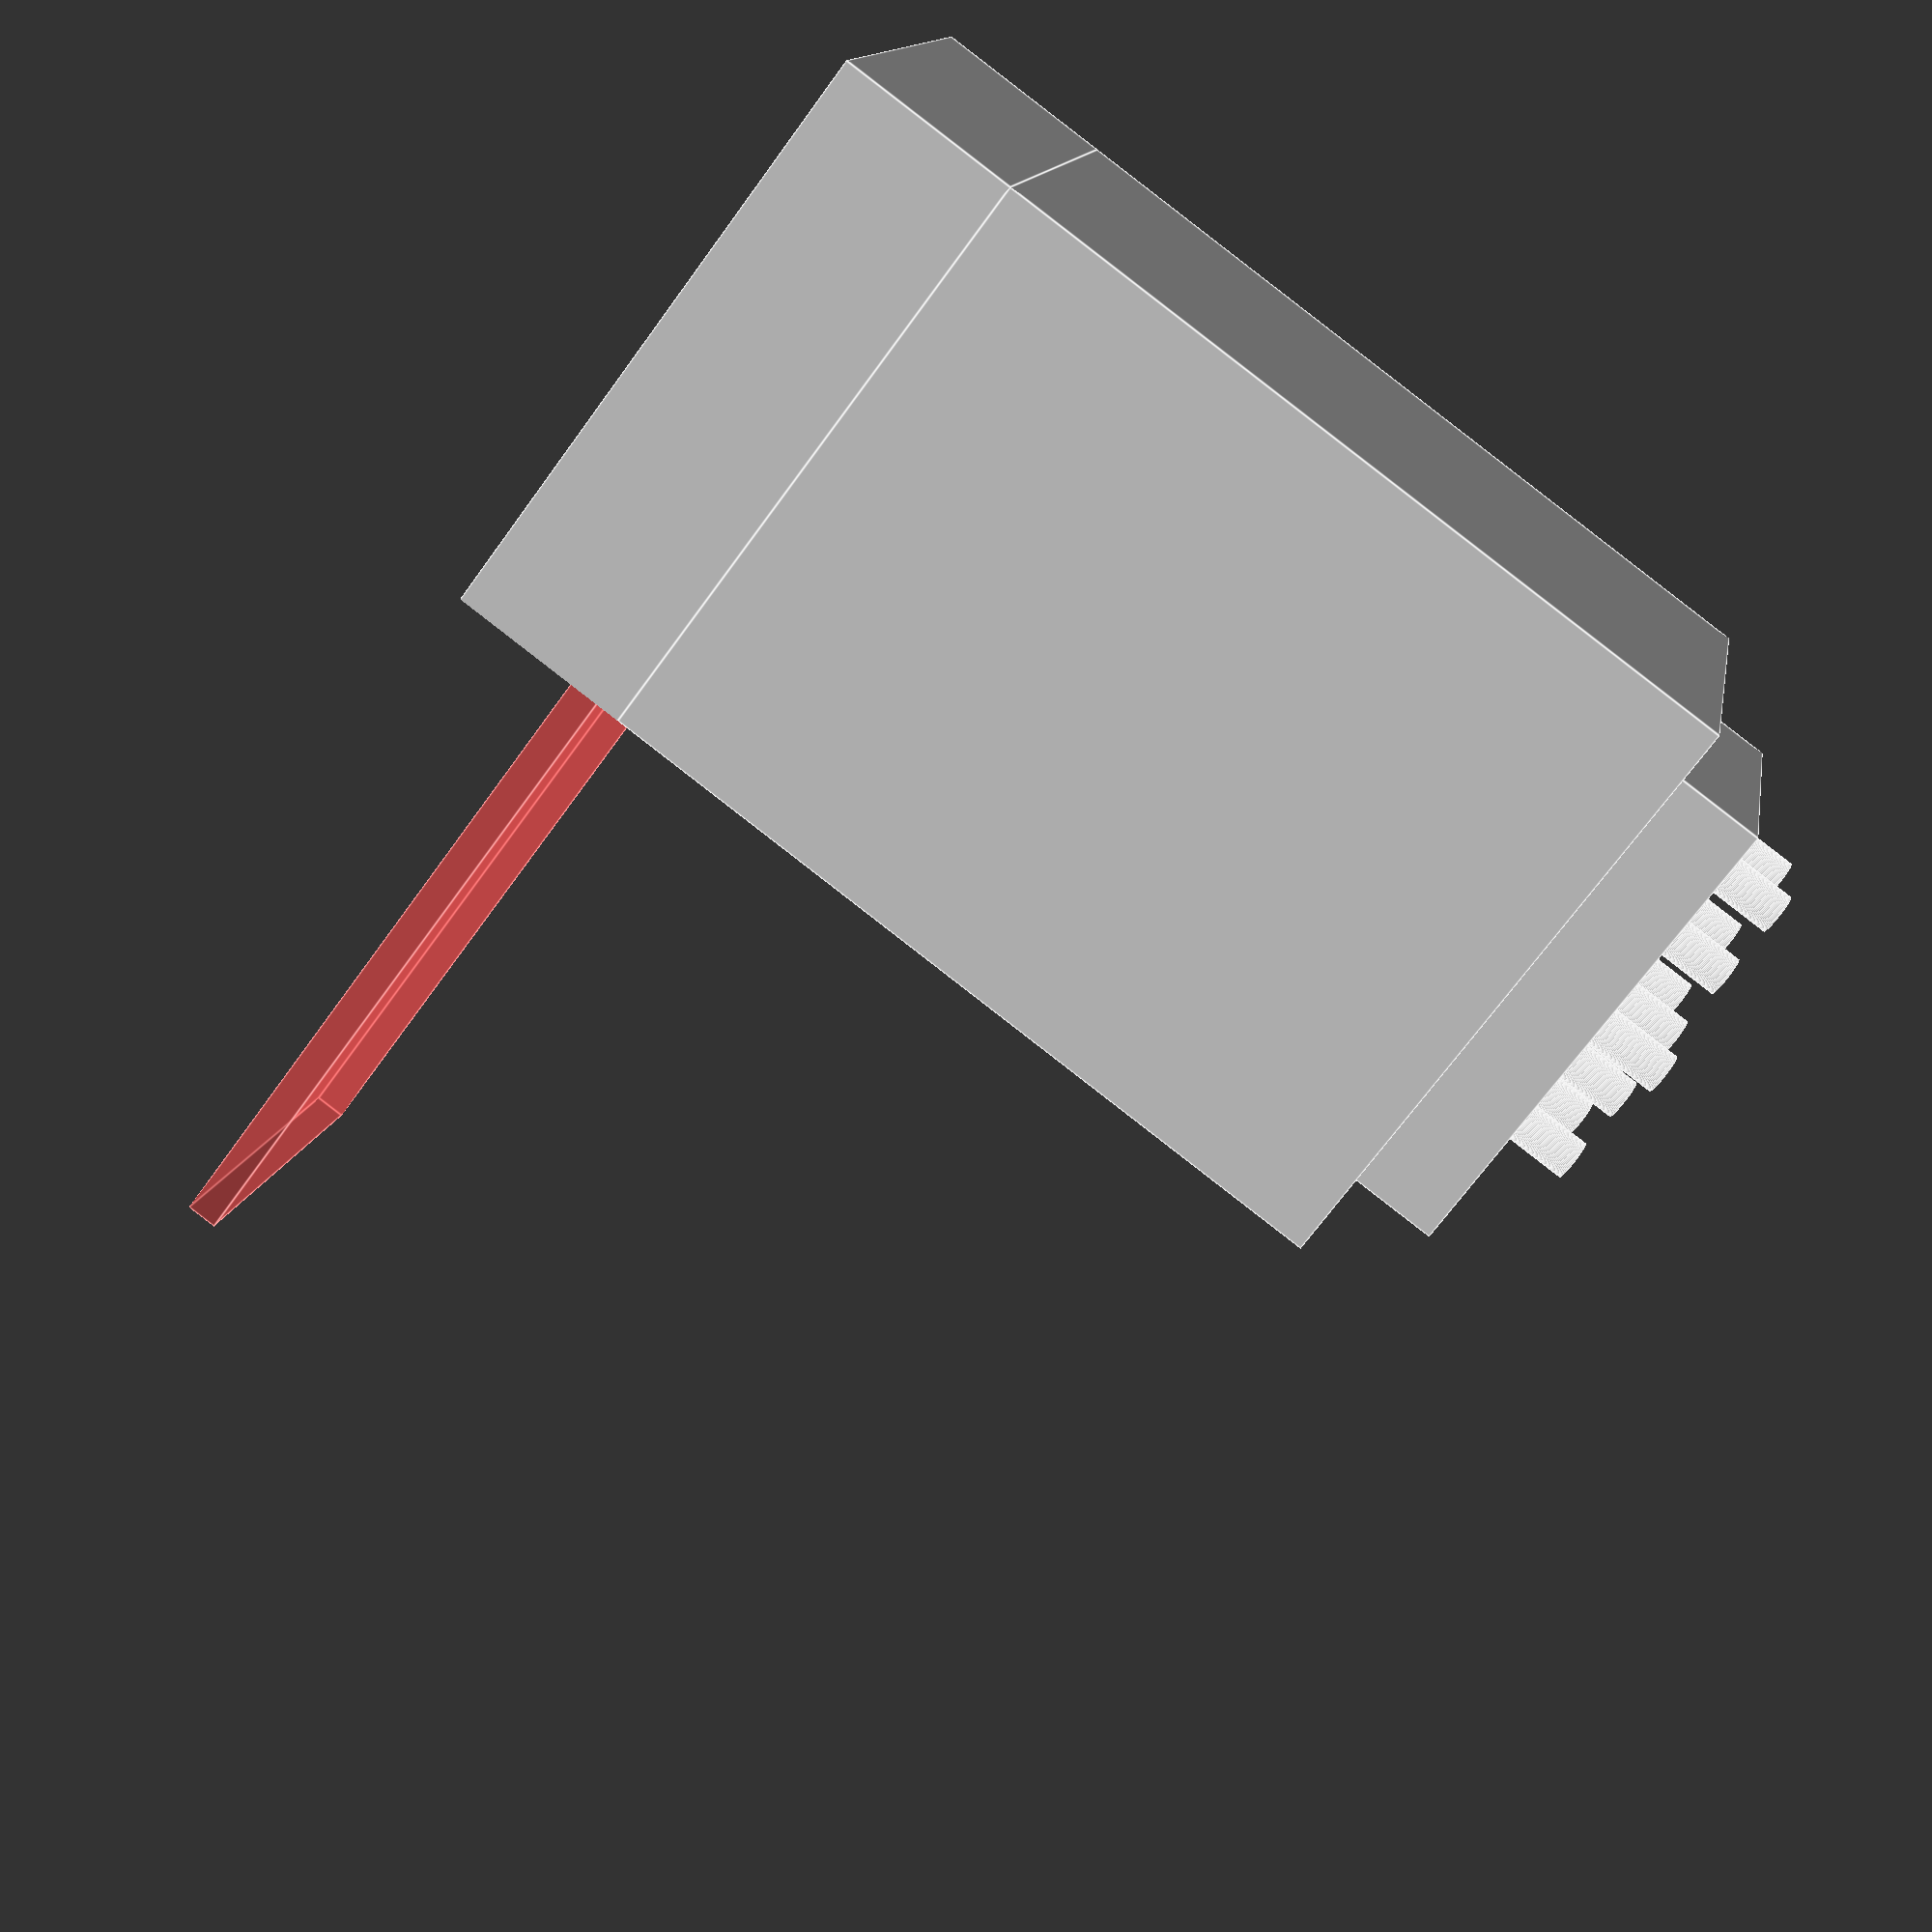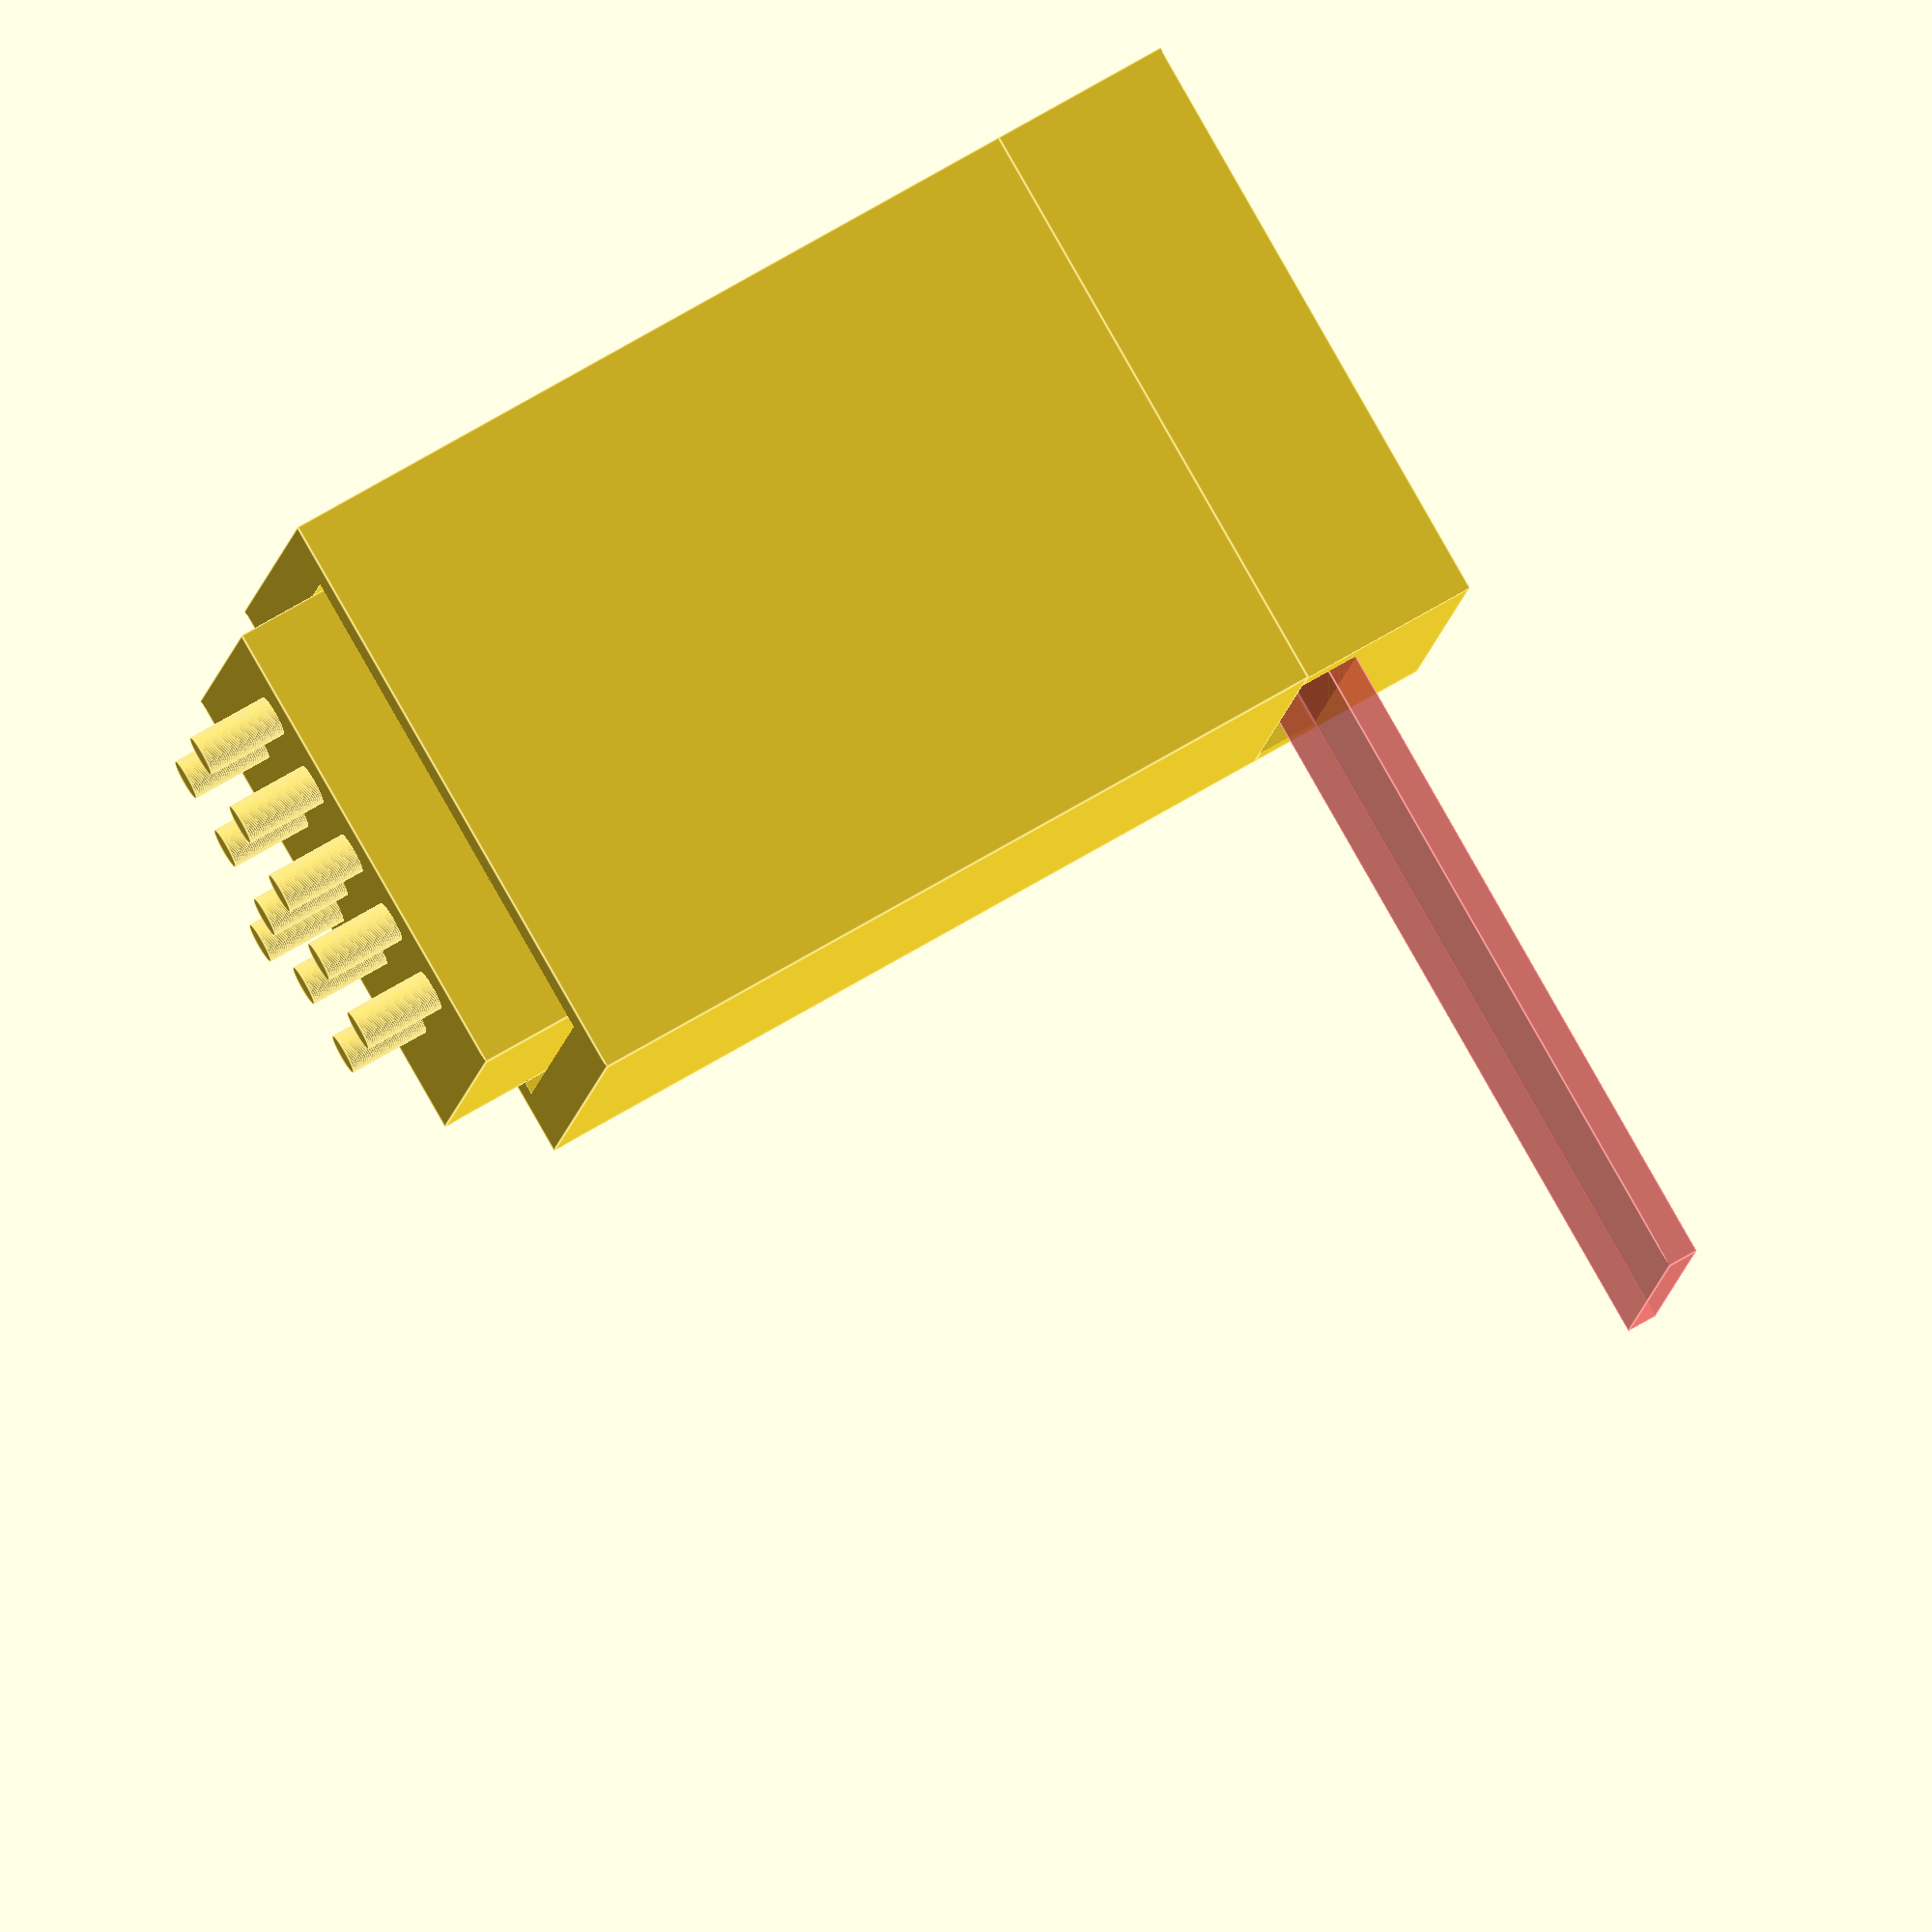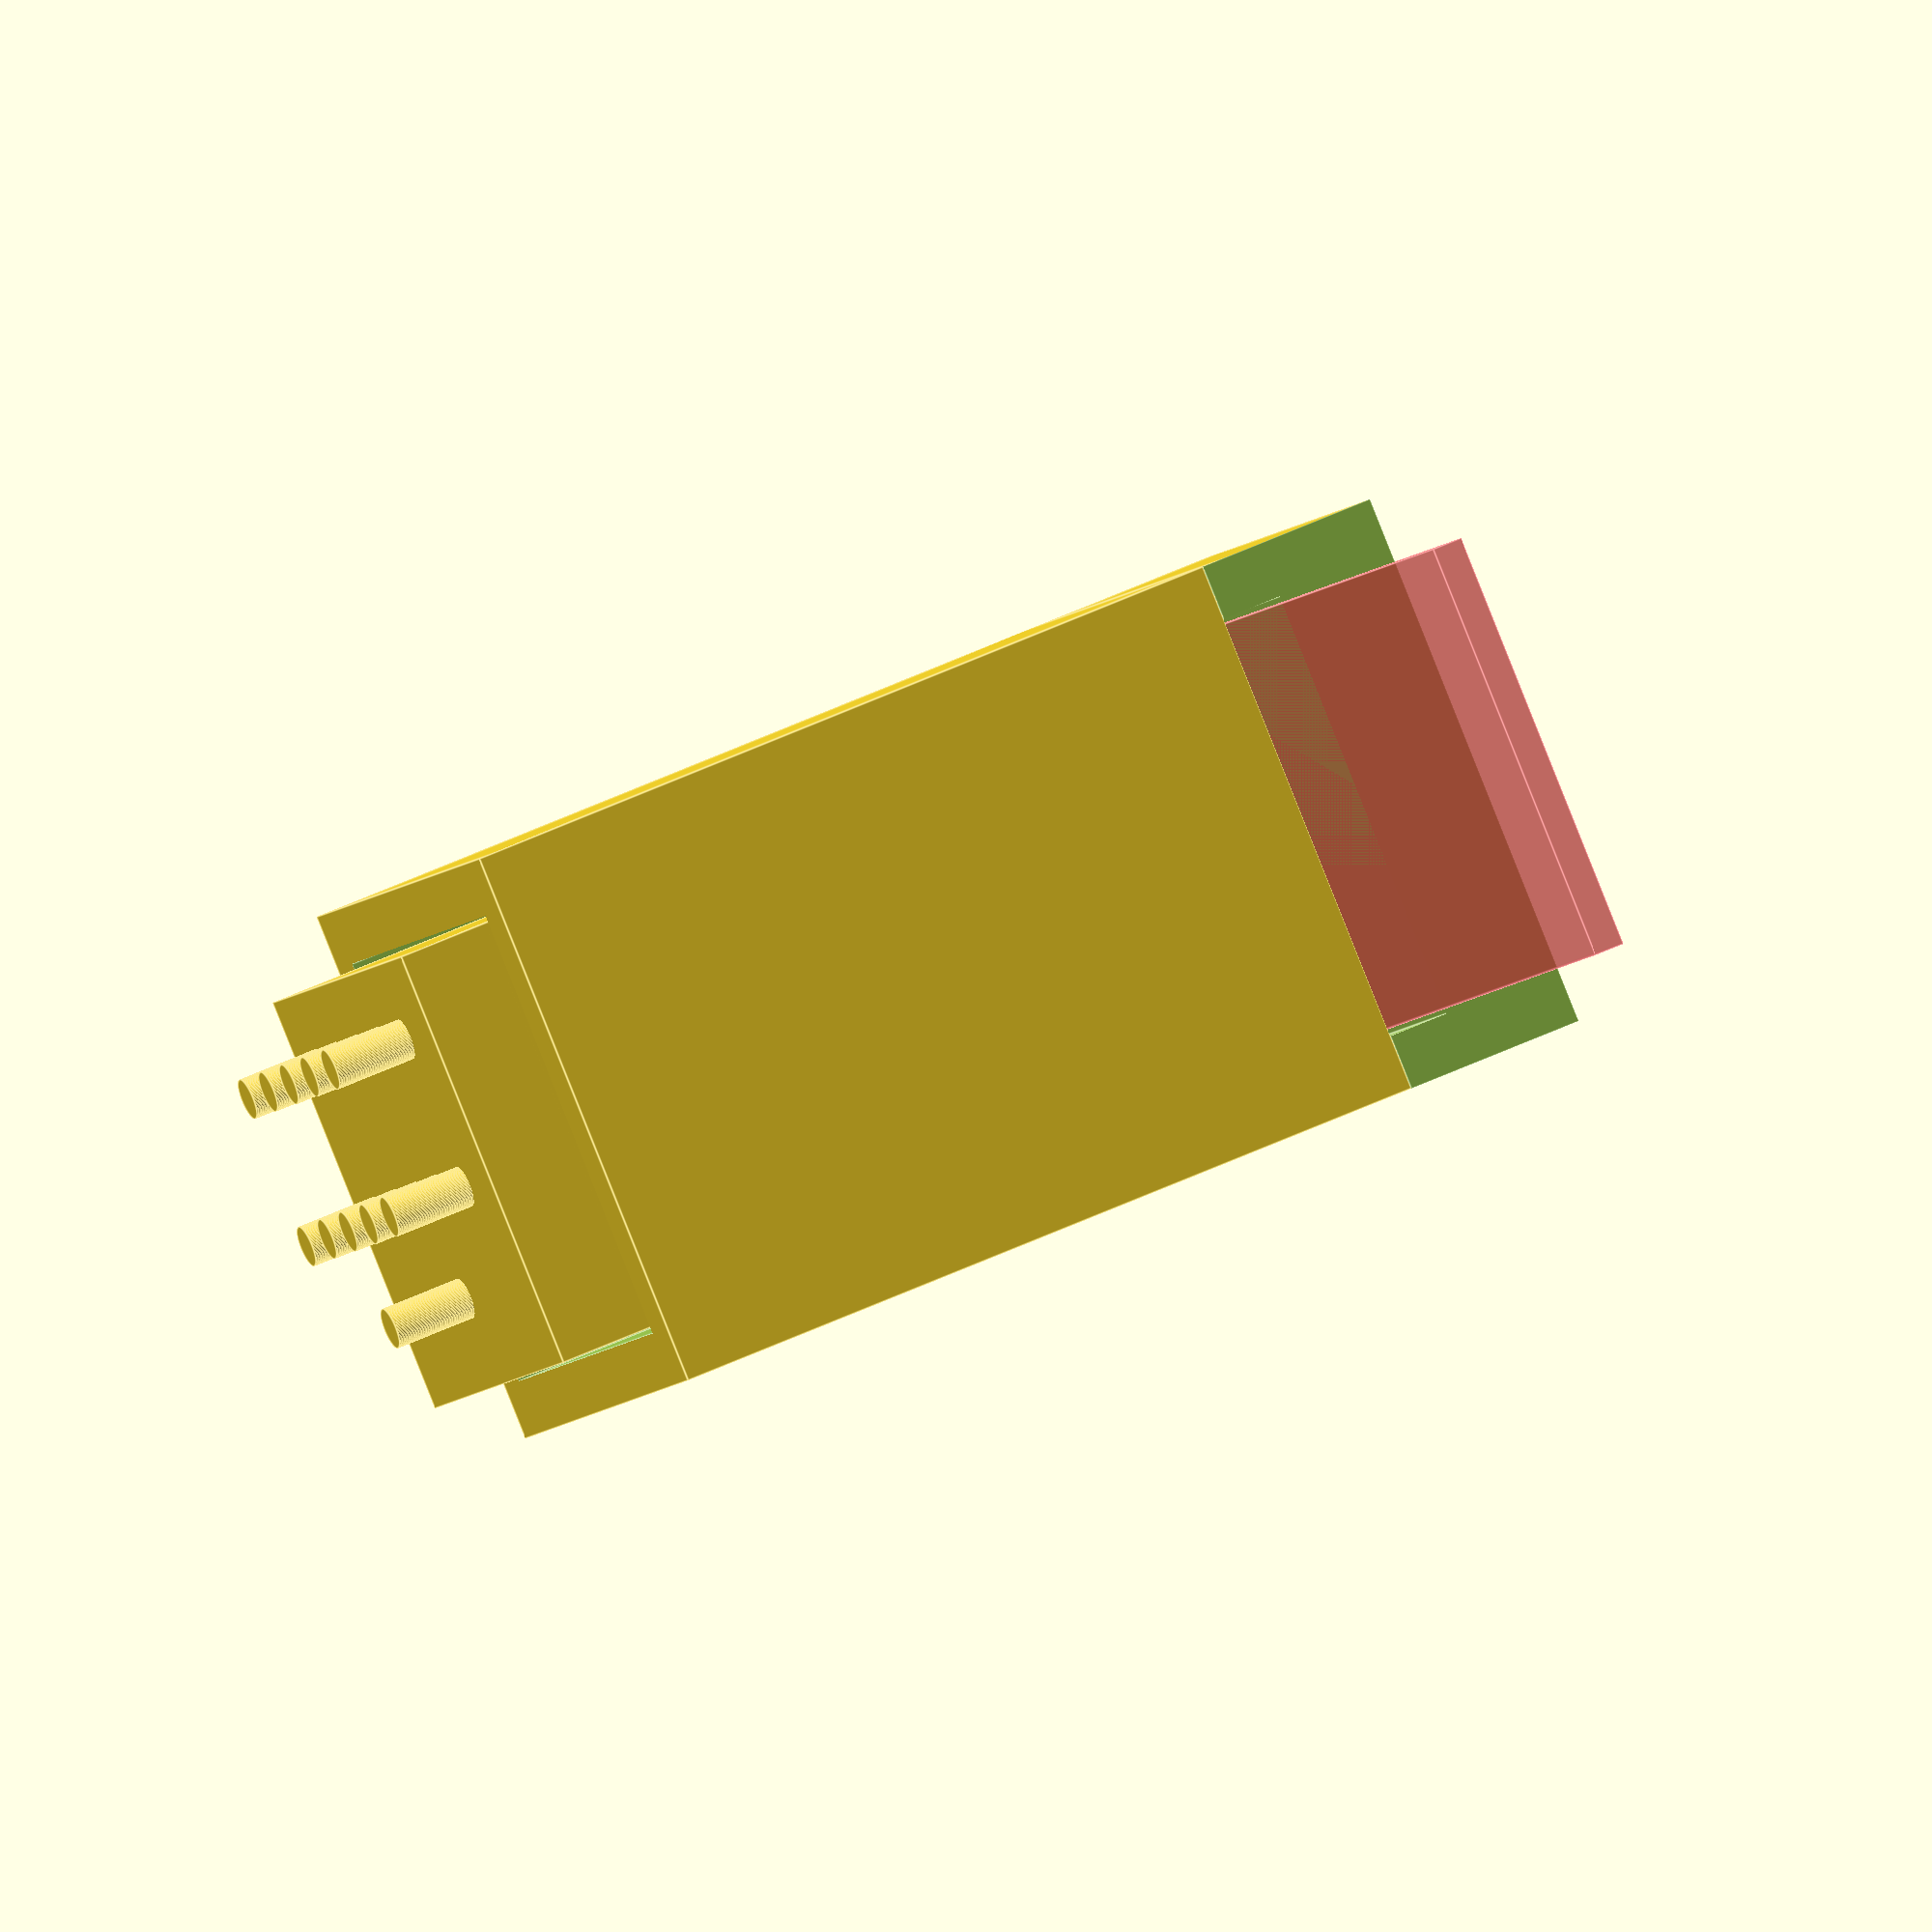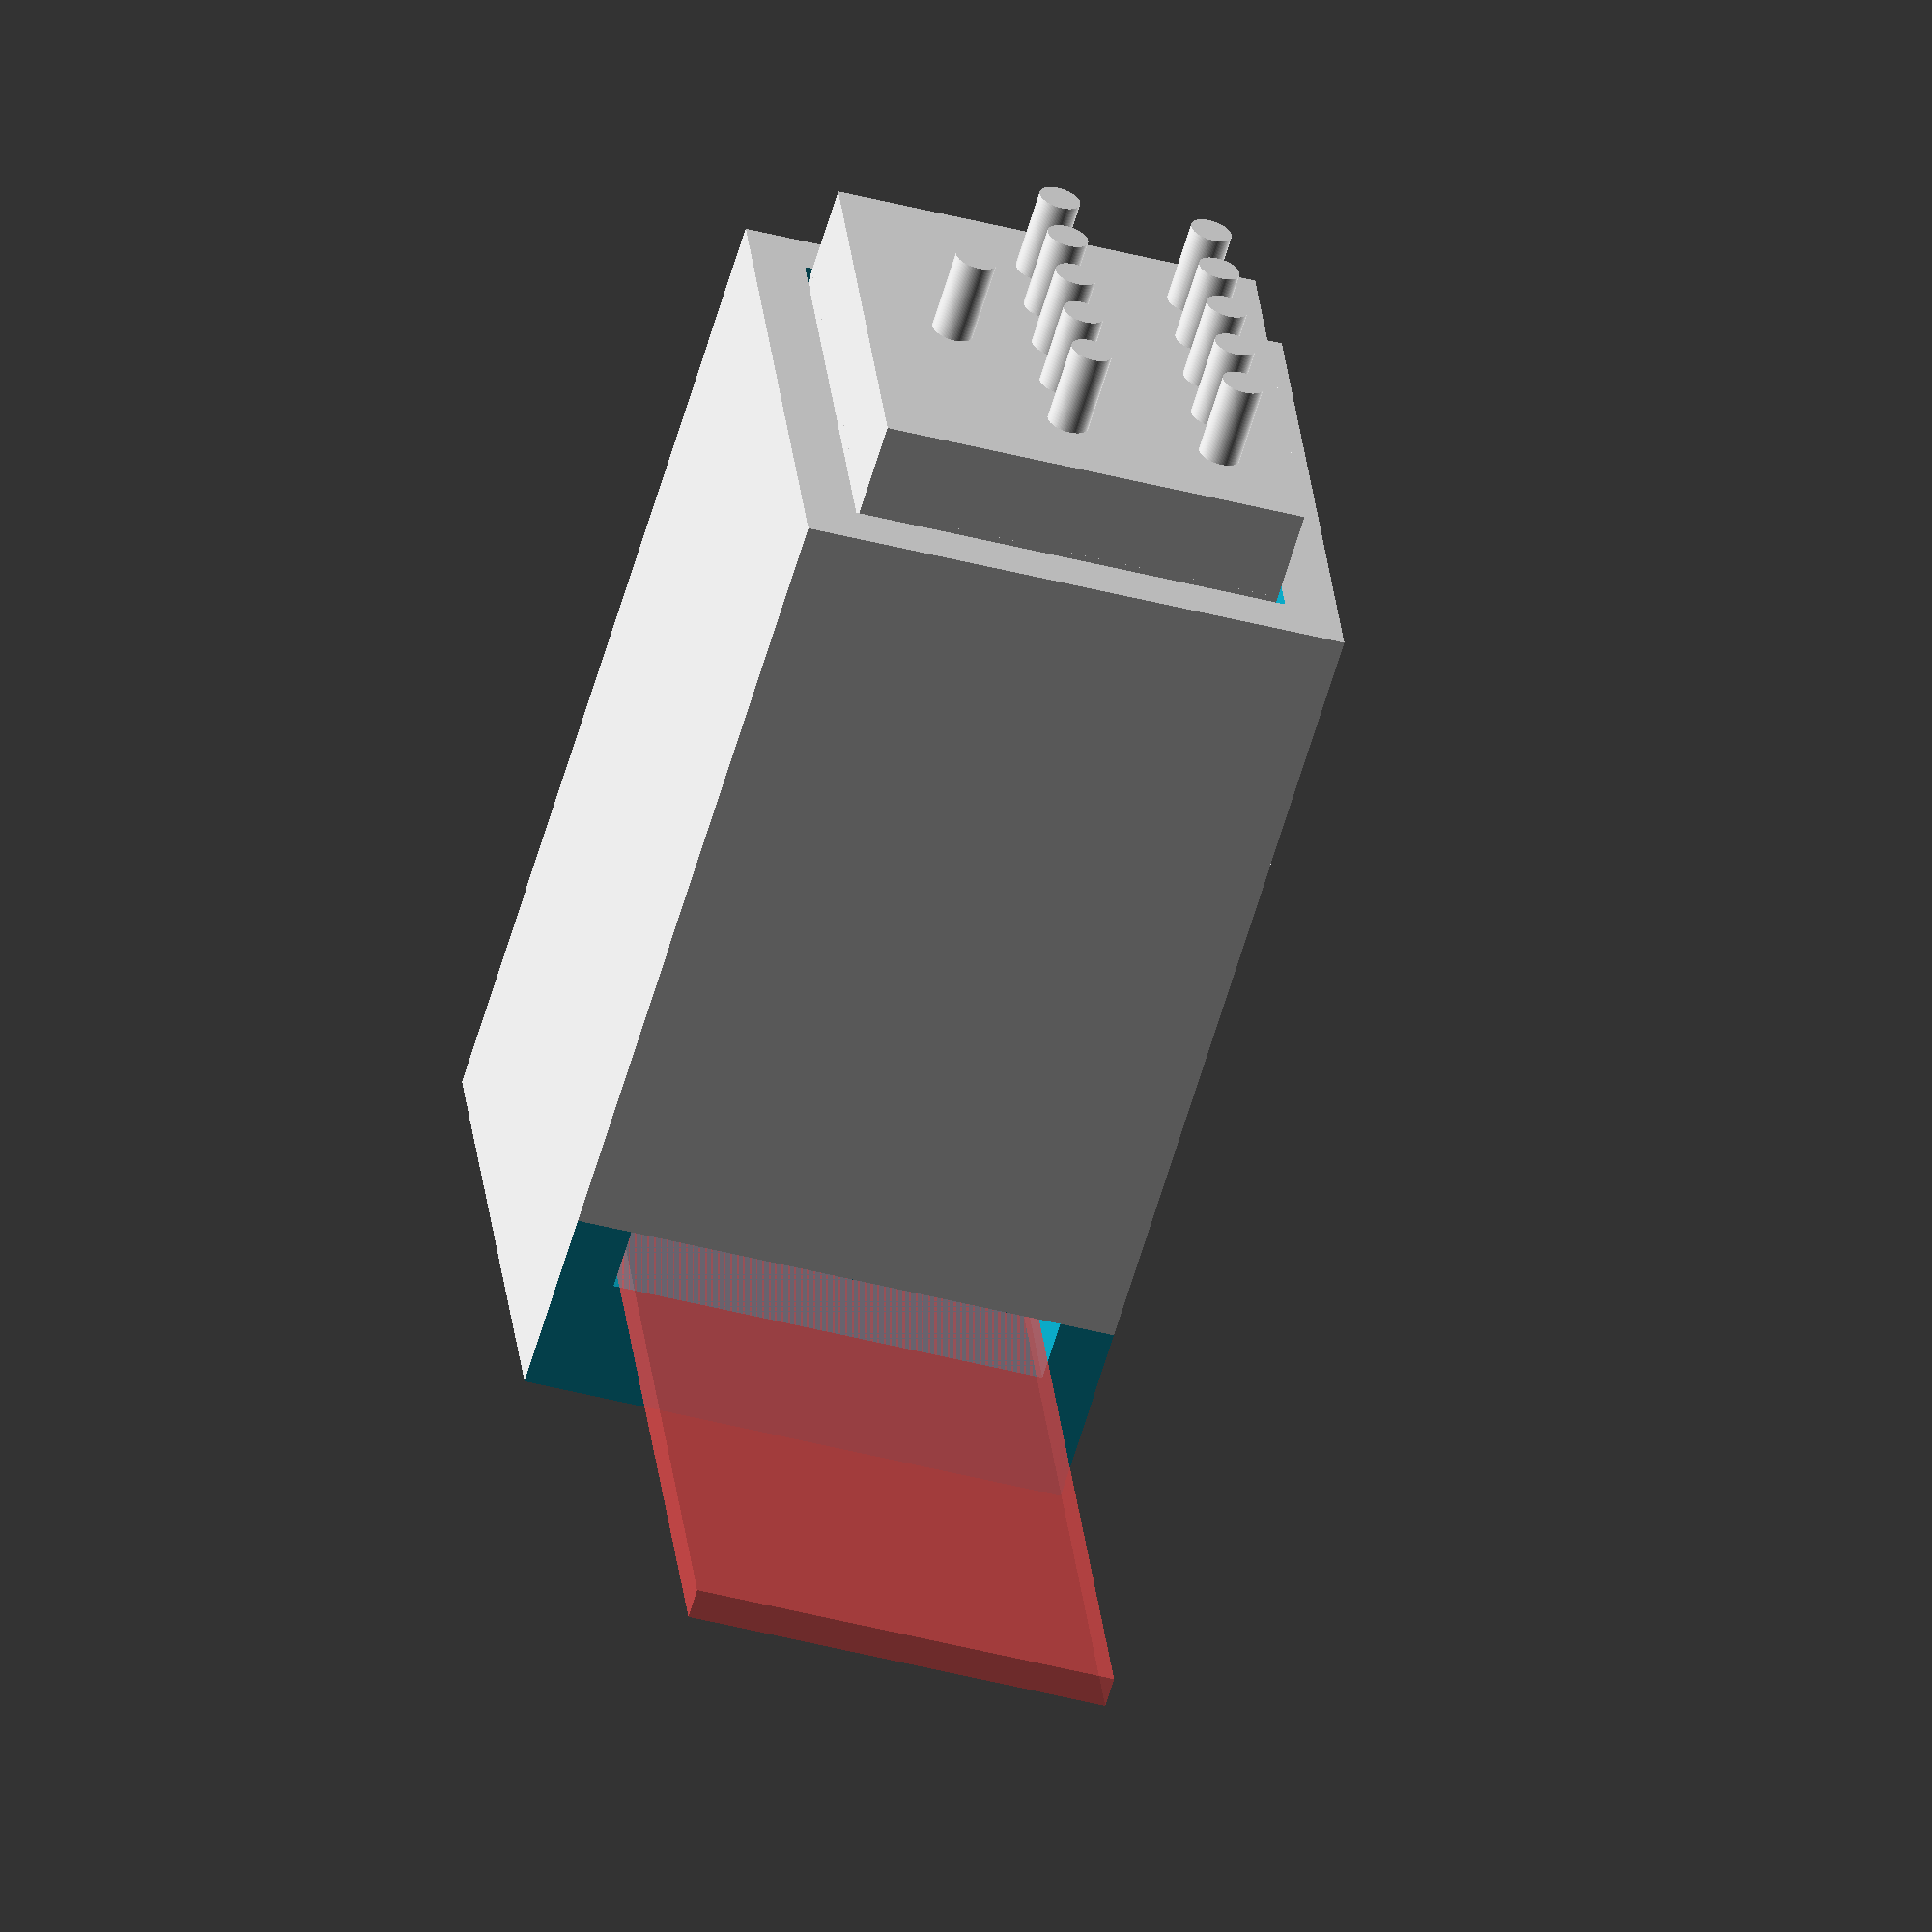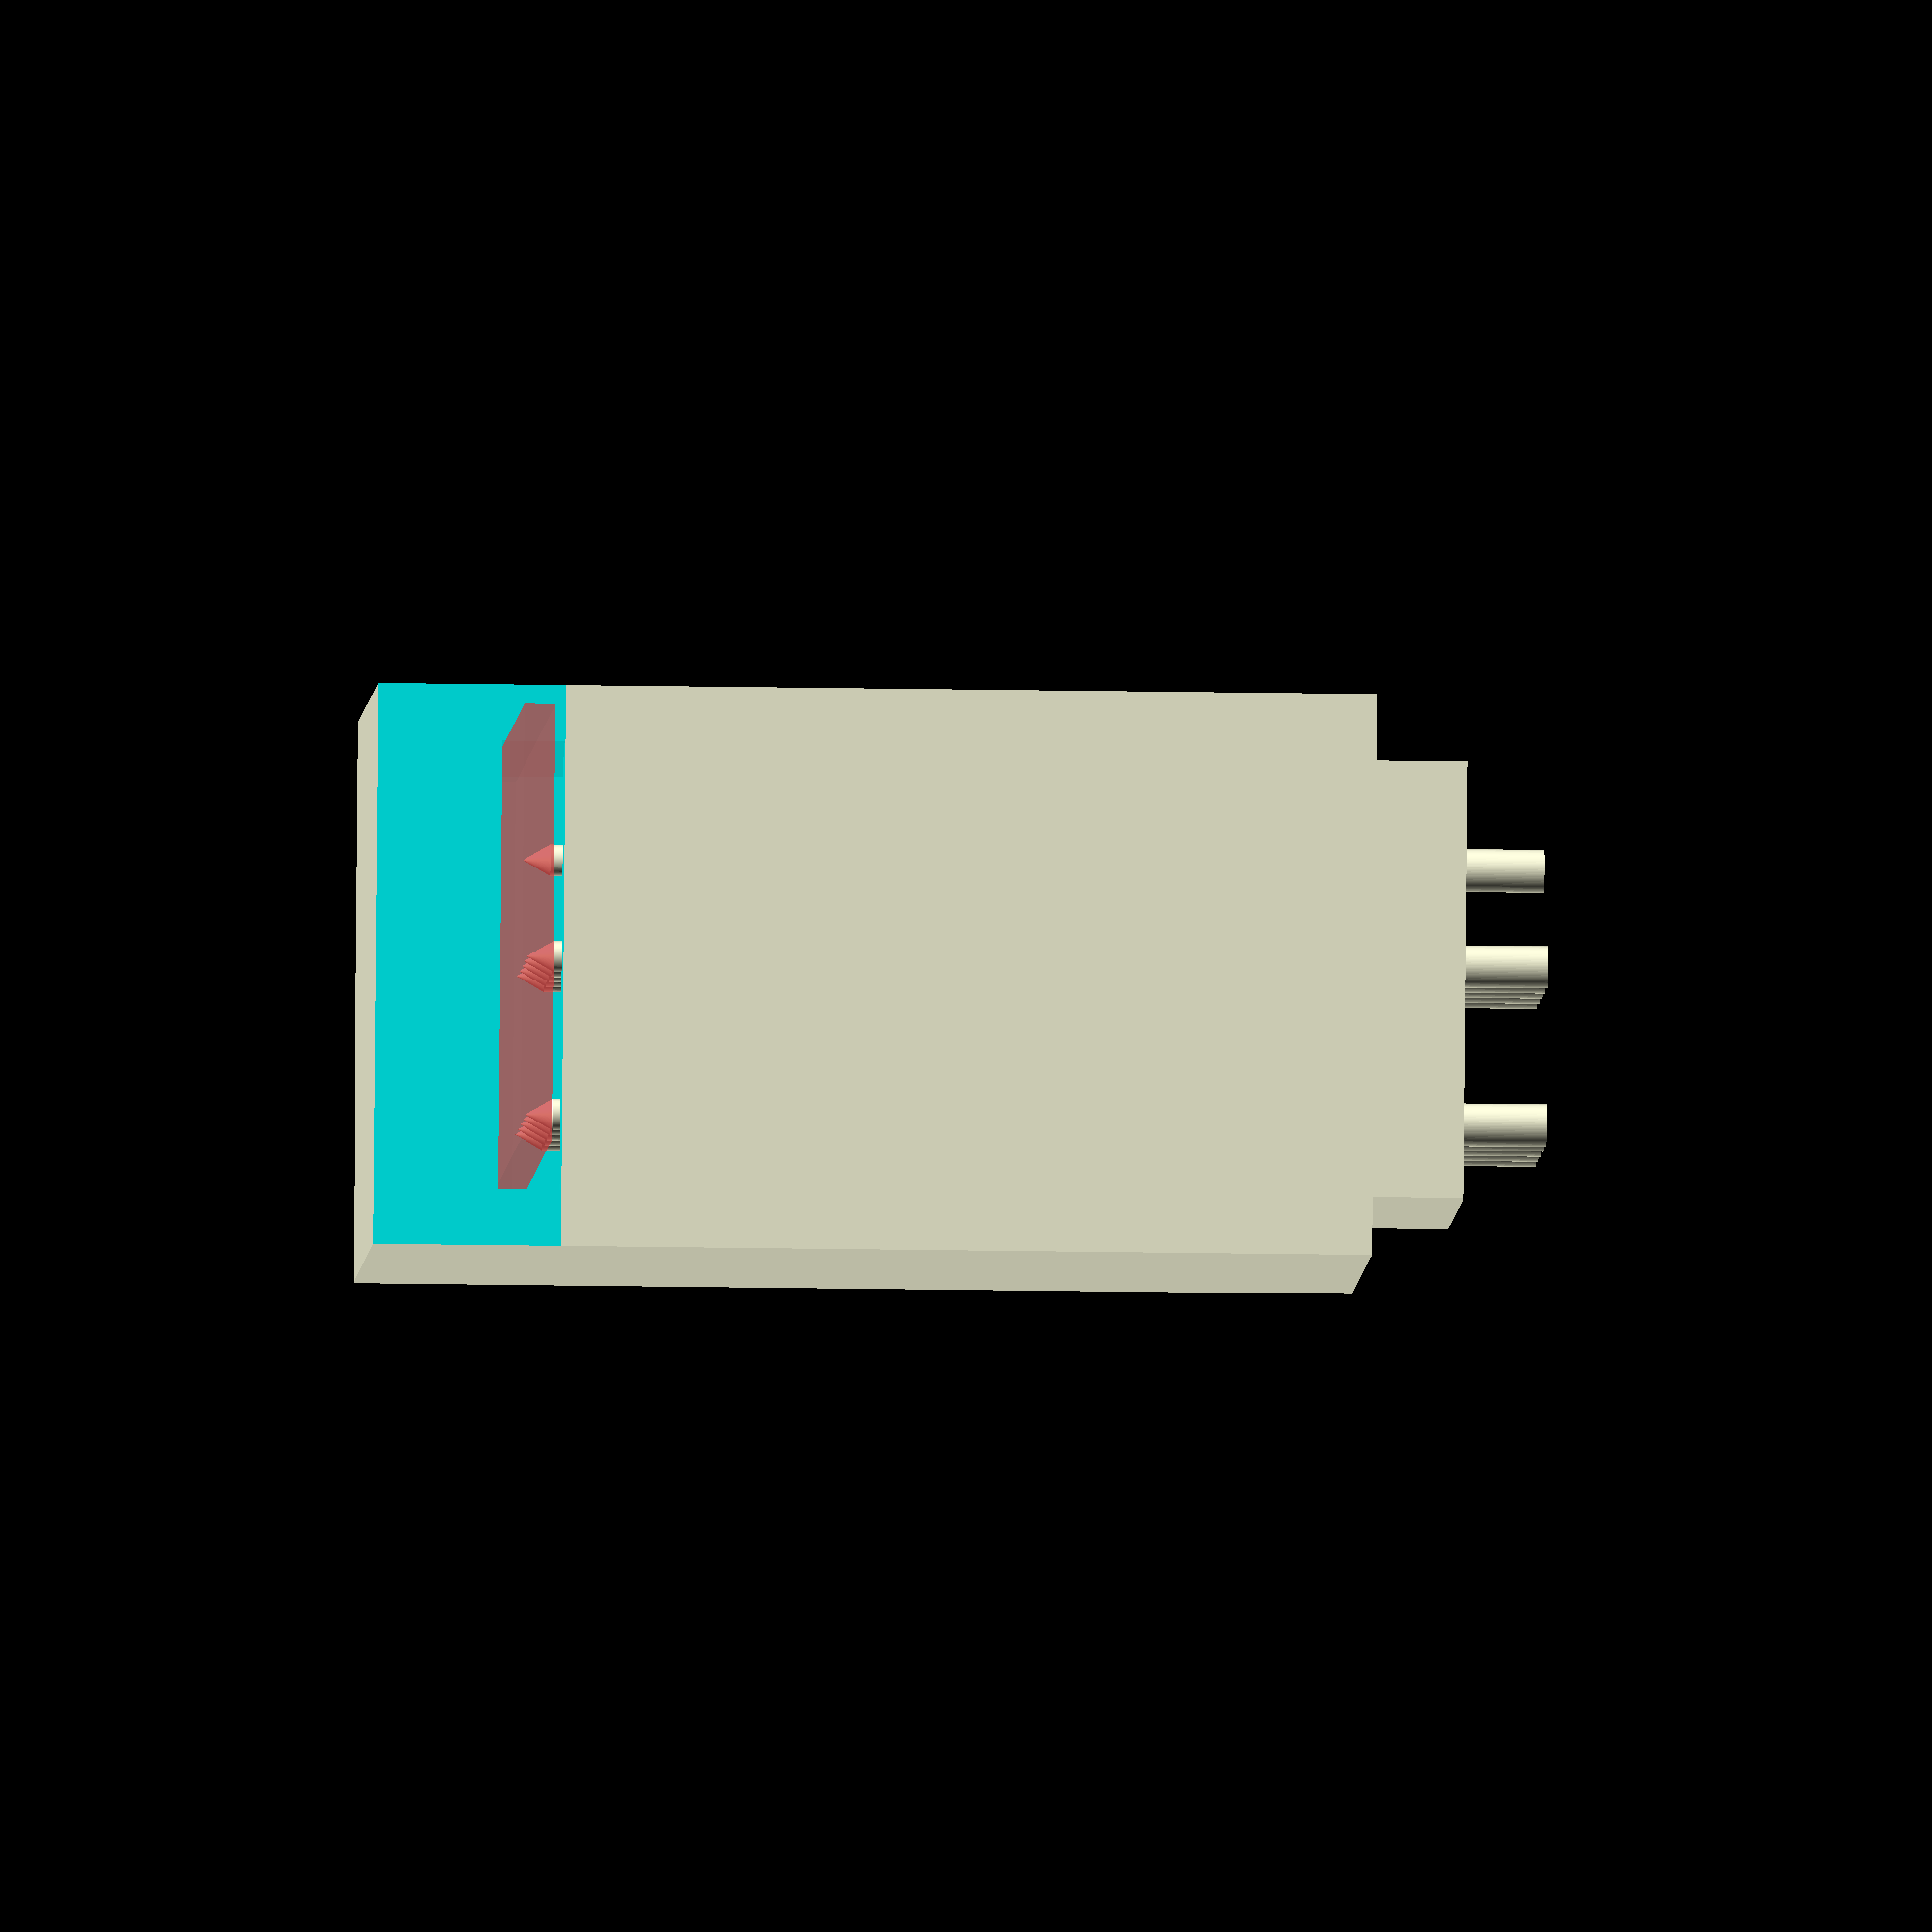
<openscad>
$fn = 100;
dh = 0.01;

E_W = 7;   // ширина электрода
E_L = 20;  // длина электрода
E_H = 0.5; // толщина электрода

NX = 2;    // число рядов электродов
NY = 5;    // число электродов в одном ряду
HX = 2.54; // расстояние между рядами электродов
HY = 1.27; // шаг электродов

// координата нижнего левого электрода
X1 = 1.27;
Y1 = 1.27;

// координата общего электрода
X2 = 5.5;
Y2 = 4;

// граница закрытой чатси электрода
Y3 = 9;

P_D1 = 0.5;   // диаметр острия
P_D2 = 0.68;  // диаметр оболочки
P_H0 = 0.433; // высота заточки
P_H1 = 3.35;  // высота острия
P_H2 = 13;    // высота оболочки

e_g = 0.1; // зазор от электрода до стенок

pb_w = E_W;
pb_l = Y3-1-e_g;
pb_h = P_H2-2;
pb_x = 0;
pb_y = 0;
pb_z = 4;

module p50b1()
{
	cylinder(d1=0, d2=P_D1, h=P_H0);
	translate([0, 0, P_H0])
	cylinder(d=P_D1, h=P_H1-P_H0);
	translate([0, 0, P_H1])
	cylinder(d=P_D2, h=P_H2);
}

module p50b1_array()
{
	for(x=[X1:HX:X1+(NX-1)*HX])
	for(y=[Y1:HY:Y1+(NY-1)*HY])
	{
		translate([x, y, 0])
			p50b1();
		translate([x, y, 0])
			p50b1();
	}
	translate([X2, Y2, 0])
		p50b1();
}

module probe_box()
{
	translate([pb_x, pb_y, pb_z])
		cube([pb_w, pb_l, pb_h]);
}

module electrode()
{
	translate([0, 0, -E_H])
	cube([E_W, E_L, E_H]);
}

module electrode_bed()
{
	translate([0, 0, -E_H])
	difference()
	{
		union()
		{
			translate([-1, -1, -2])
			cube([E_W+2, E_L+2, 3]);
			
			translate([-1, -1, 1])
			cube([E_W+2, Y3+1, 13]);
		}
		
		translate([-e_g, -e_g, 1-dh])
		cube([E_W+2*e_g, Y3-1+2*e_g, 13+2*dh]);
		
		translate([-1-dh, Y3, -2-dh])
		cube([E_W+2+2*dh, E_L+2-Y3+dh, 3+2*dh]);
		
		translate([-e_g, -e_g, 0])
		cube([E_W+2*e_g, E_L+2*e_g, 1+dh]);
		
		*translate([E_W/2-2, -1-dh, -2-dh])
		cube([4, 2-e_g+dh, 3+2*dh]);
	}
}

p50b1_array();
probe_box();

#electrode();
electrode_bed();

</openscad>
<views>
elev=269.6 azim=254.2 roll=307.7 proj=p view=edges
elev=288.0 azim=100.8 roll=59.7 proj=o view=edges
elev=307.6 azim=35.1 roll=63.0 proj=o view=edges
elev=242.9 azim=354.0 roll=196.5 proj=o view=solid
elev=199.4 azim=74.2 roll=271.9 proj=o view=wireframe
</views>
